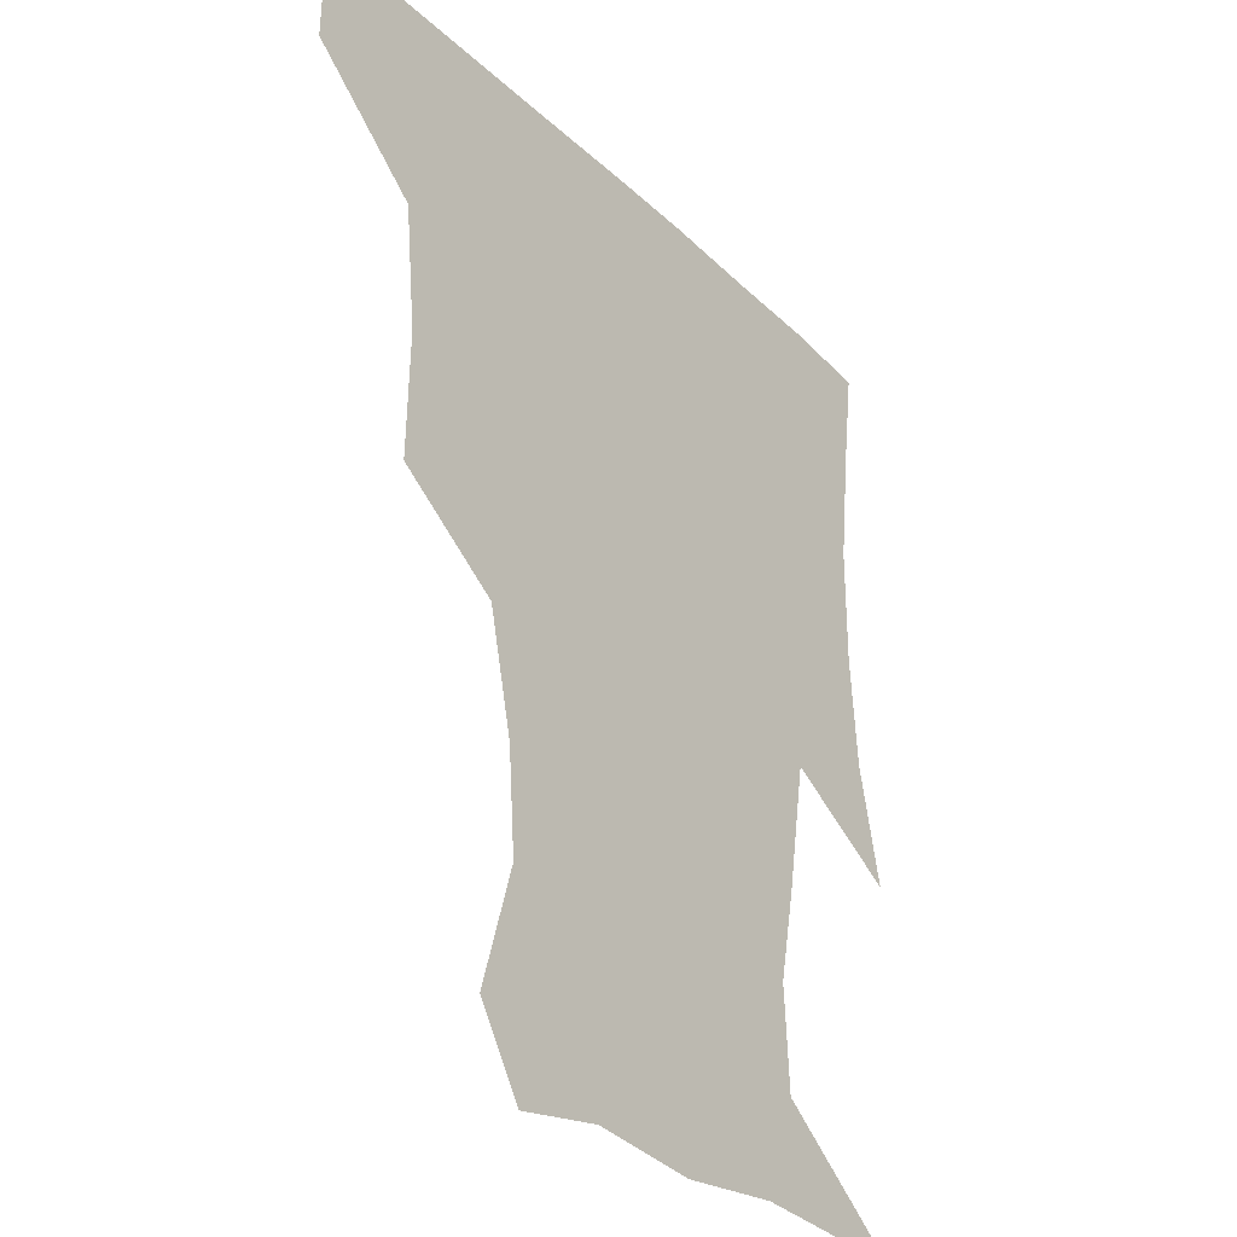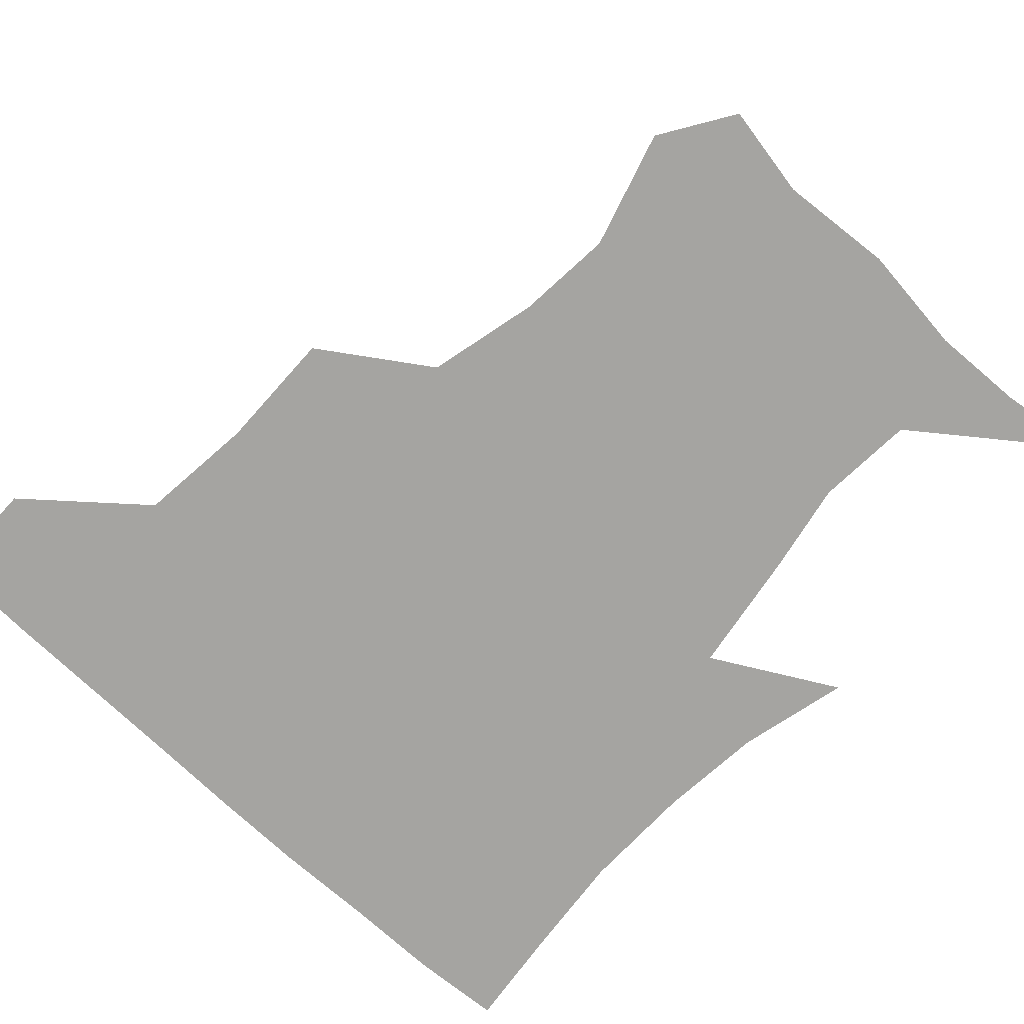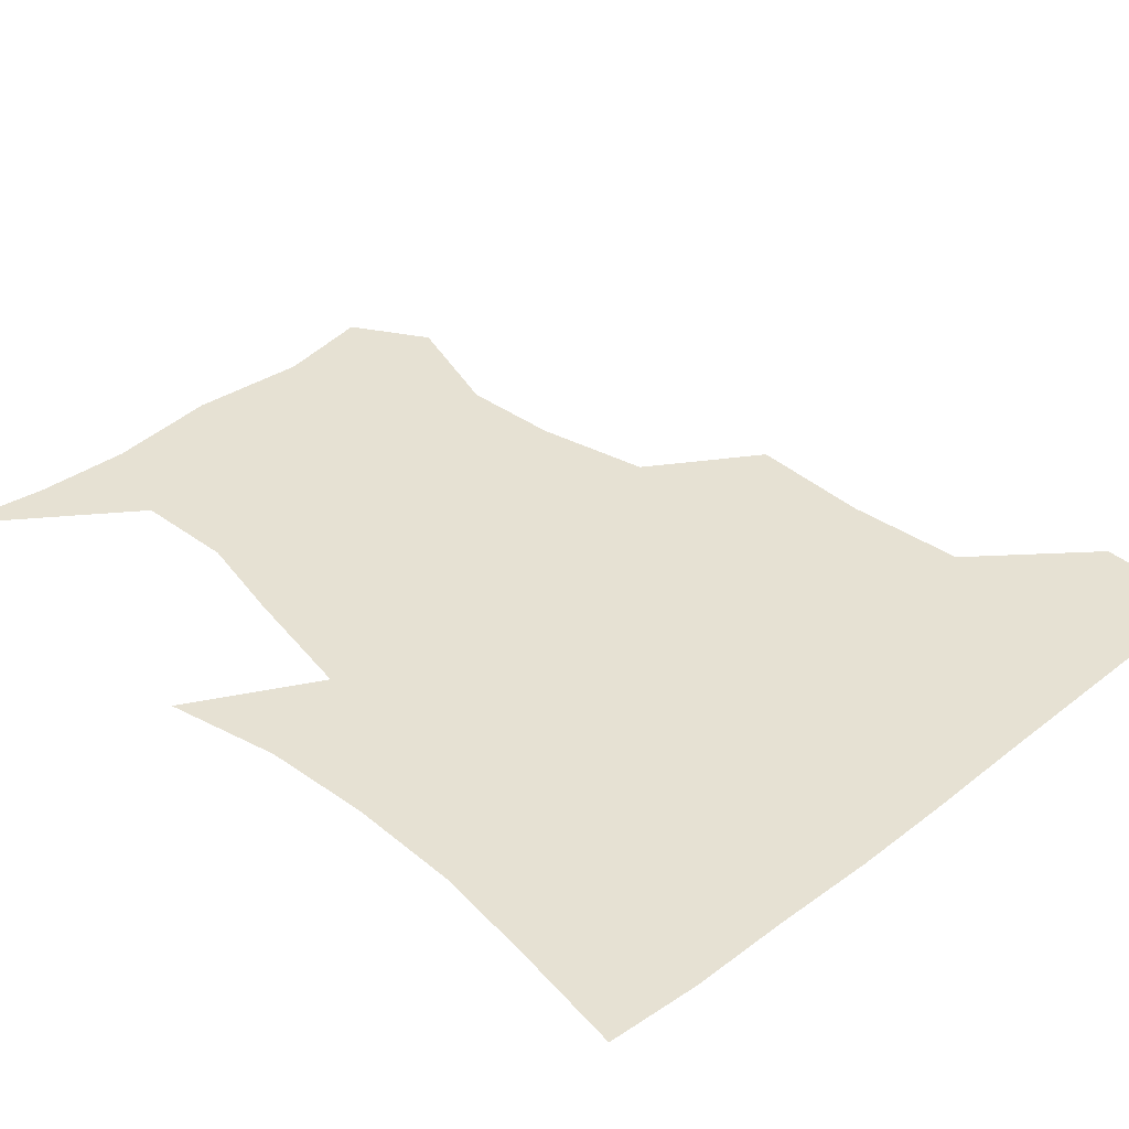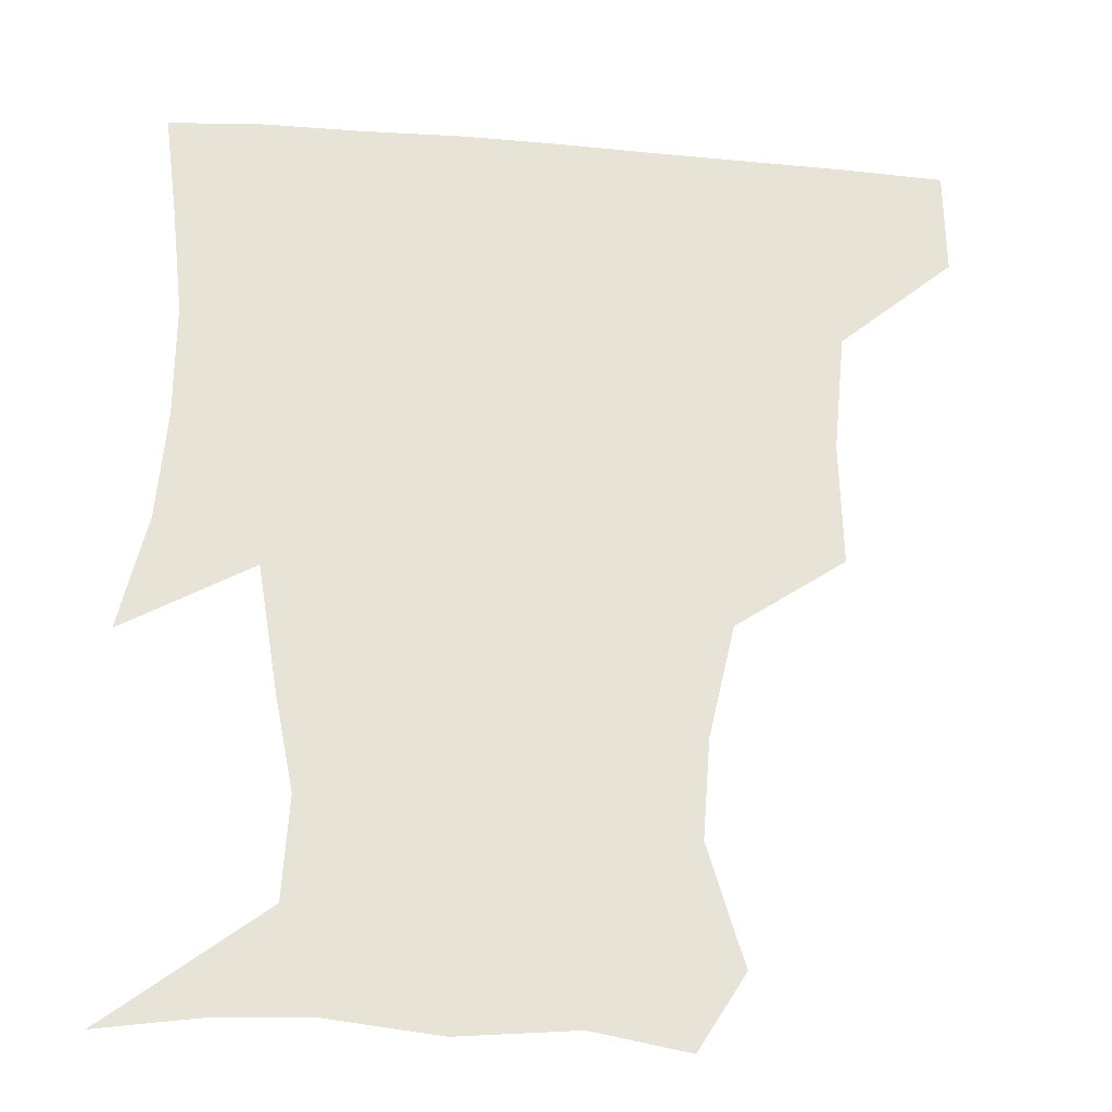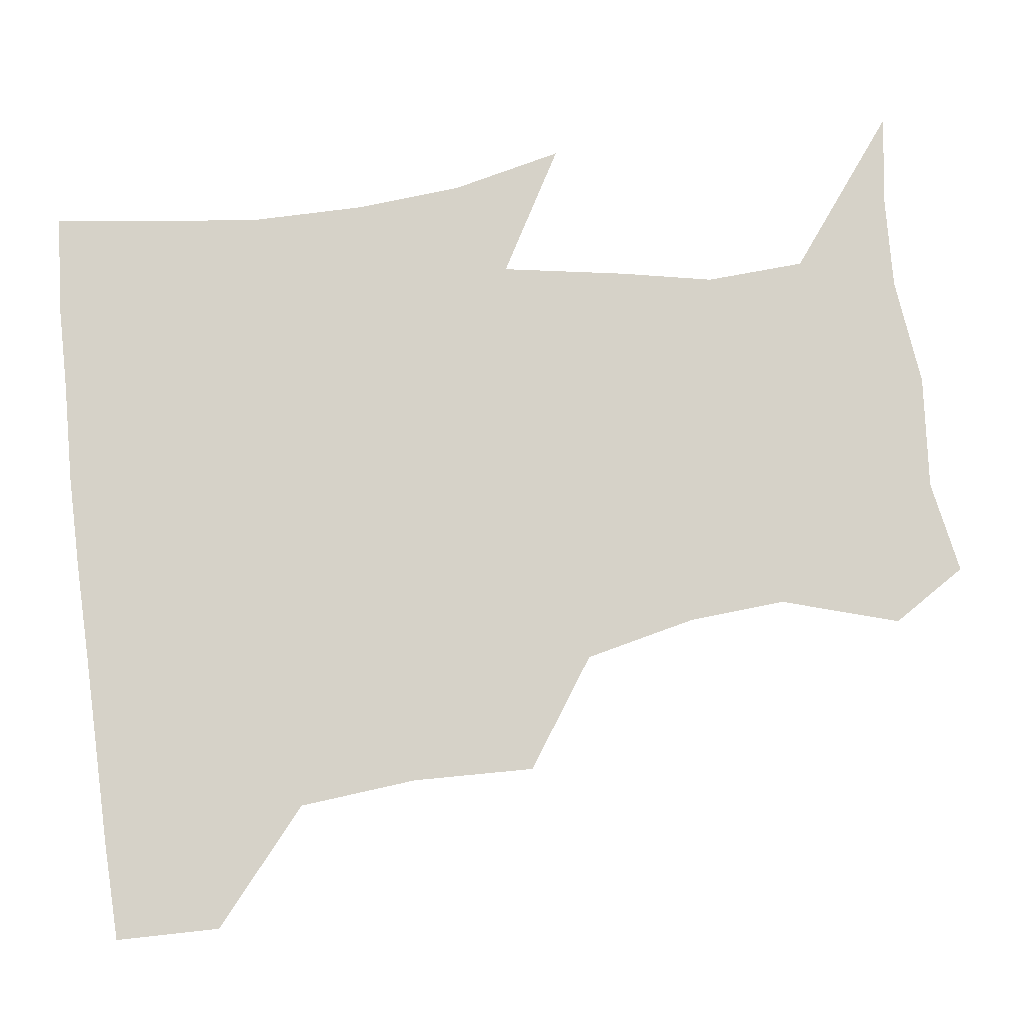
<metadata>
{"format":"obj","ext":"obj","renderer":"f3d","projection":"perspective","resolution":1024,"background":"white","views":[{"elev":-30.2,"azim":-53.2,"up":"+Y"},{"elev":-73.4,"azim":-43.1,"up":"+Z"},{"elev":38.7,"azim":136.3,"up":"+Z"},{"elev":-26.9,"azim":172.6,"up":"+Y"},{"elev":77.6,"azim":-97.0,"up":"+Z"}]}
</metadata>
<code>
v 451.4 388.2 0
v 451.8 420.1 0
v 488.6 285.6 0
v 489.6 322.9 0
v 486 358.9 0
v 483.7 391 0
v 482.2 421.1 0
v 521.1 163.8 0
v 531.9 199.5 0
v 529.6 229.1 0
v 521.7 263.3 0
v 518.1 299.7 0
v 517 333.4 0
v 514.9 363 0
v 513.1 392 0
v 512.1 421.5 0
v 535.5 141.2 0
v 550.7 181.9 0
v 552.2 210 0
v 550.7 244.3 0
v 546.7 273.7 0
v 546.3 307.7 0
v 545.1 337.2 0
v 544.5 365.4 0
v 543 392.8 0
v 541.7 421.9 0
v 564.1 146.3 0
v 574.5 185.1 0
v 576.5 216.6 0
v 574.9 246.5 0
v 573.1 276.4 0
v 572.7 309.5 0
v 572.8 337.7 0
v 573.1 366.1 0
v 572.8 393.1 0
v 571 422.5 0
v 599.2 143.3 0
v 598.2 184.2 0
v 600.3 215.7 0
v 599.5 249.8 0
v 600.1 282.3 0
v 599.9 310.8 0
v 600.7 339.1 0
v 601.3 366.8 0
v 601.8 393.4 0
v 600.2 422.6 0
v 633 147.1 0
v 622.7 178.7 0
v 621.9 216.6 0
v 624.9 246.3 0
v 627.4 277.6 0
v 626 307.6 0
v 626.4 340 0
v 628.6 366 0
v 630.2 393.8 0
v 631.1 421.7 0
v 661.7 145.8 0
v 643.6 177 0
v 641.7 207.3 0
v 647.3 235.6 0
v 653.6 273.9 0
v 651 305.4 0
v 651.8 335 0
v 655.3 362.9 0
v 658 393.4 0
v 660.5 421.4 0
v 690 141.8 0
v 691.9 252.4 0
v 683.8 286.8 0
v 681 319.4 0
v 680.8 354.4 0
v 684.5 388.6 0
v 688.4 419.3 0
v 691 451 0
f 5 6 1
f 1 6 2
f 6 7 2
f 11 12 3
f 3 12 4
f 12 13 4
f 4 13 5
f 13 14 5
f 5 14 6
f 14 15 6
f 6 15 7
f 15 16 7
f 17 18 8
f 8 18 9
f 18 19 9
f 9 19 10
f 19 20 10
f 10 20 11
f 20 21 11
f 11 21 12
f 21 22 12
f 12 22 13
f 22 23 13
f 13 23 14
f 23 24 14
f 14 24 15
f 24 25 15
f 15 25 16
f 25 26 16
f 17 27 18
f 27 28 18
f 18 28 19
f 28 29 19
f 19 29 20
f 29 30 20
f 20 30 21
f 30 31 21
f 21 31 22
f 31 32 22
f 22 32 23
f 32 33 23
f 23 33 24
f 33 34 24
f 24 34 25
f 34 35 25
f 25 35 26
f 35 36 26
f 27 37 28
f 37 38 28
f 28 38 29
f 38 39 29
f 29 39 30
f 39 40 30
f 30 40 31
f 40 41 31
f 31 41 32
f 41 42 32
f 32 42 33
f 42 43 33
f 33 43 34
f 43 44 34
f 34 44 35
f 44 45 35
f 35 45 36
f 45 46 36
f 37 47 38
f 47 48 38
f 38 48 39
f 48 49 39
f 39 49 40
f 49 50 40
f 40 50 41
f 50 51 41
f 41 51 42
f 51 52 42
f 42 52 43
f 52 53 43
f 43 53 44
f 53 54 44
f 44 54 45
f 54 55 45
f 45 55 46
f 55 56 46
f 47 57 48
f 57 58 48
f 48 58 49
f 58 59 49
f 49 59 50
f 59 60 50
f 50 60 51
f 60 61 51
f 51 61 52
f 61 62 52
f 52 62 53
f 62 63 53
f 53 63 54
f 63 64 54
f 54 64 55
f 64 65 55
f 55 65 56
f 65 66 56
f 57 67 58
f 61 68 62
f 68 69 62
f 62 69 63
f 69 70 63
f 63 70 64
f 70 71 64
f 64 71 65
f 71 72 65
f 65 72 66
f 72 73 66

</code>
